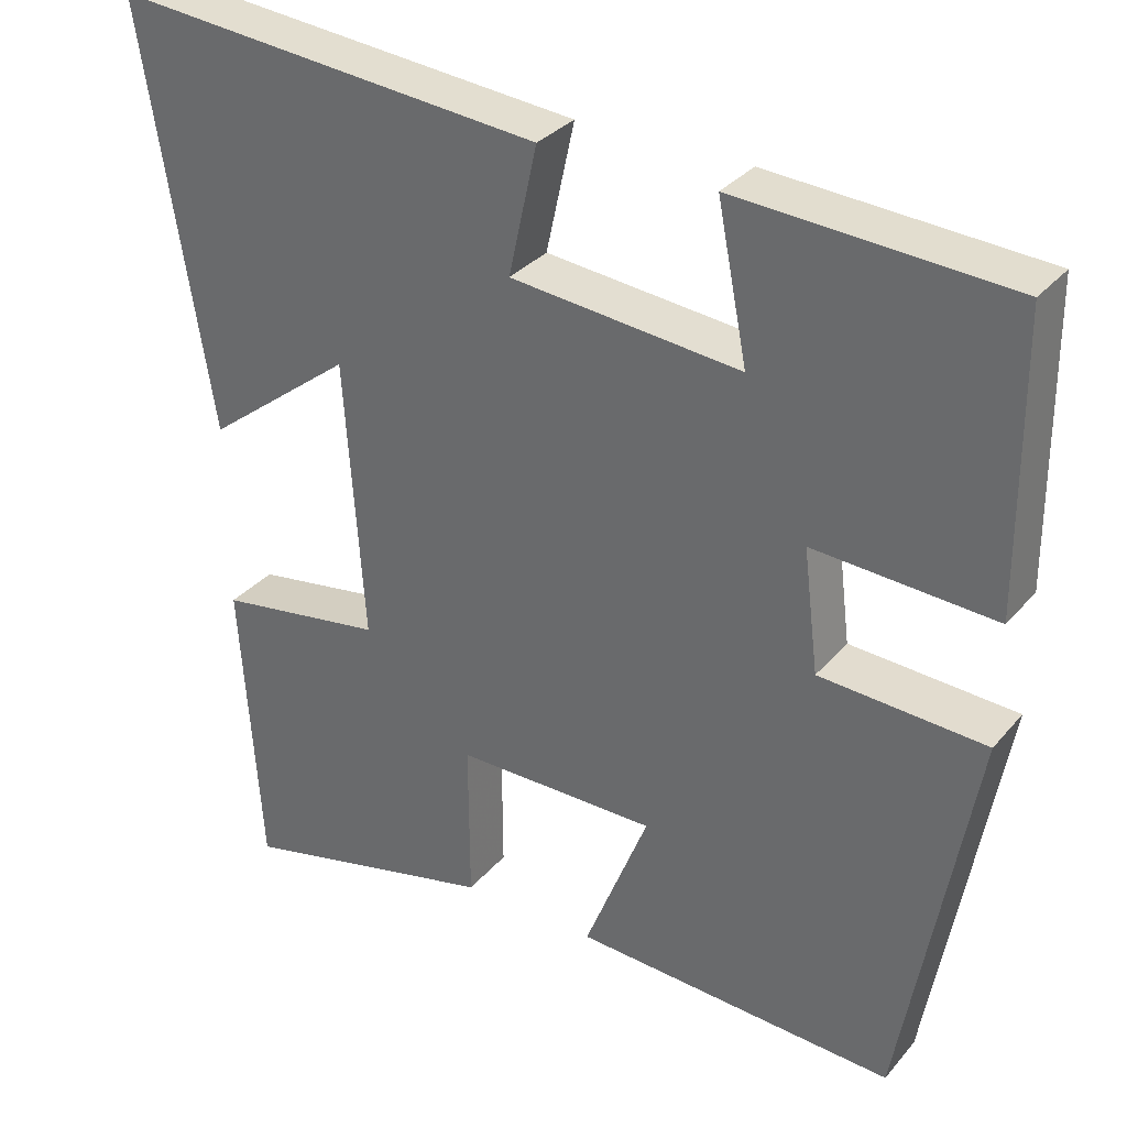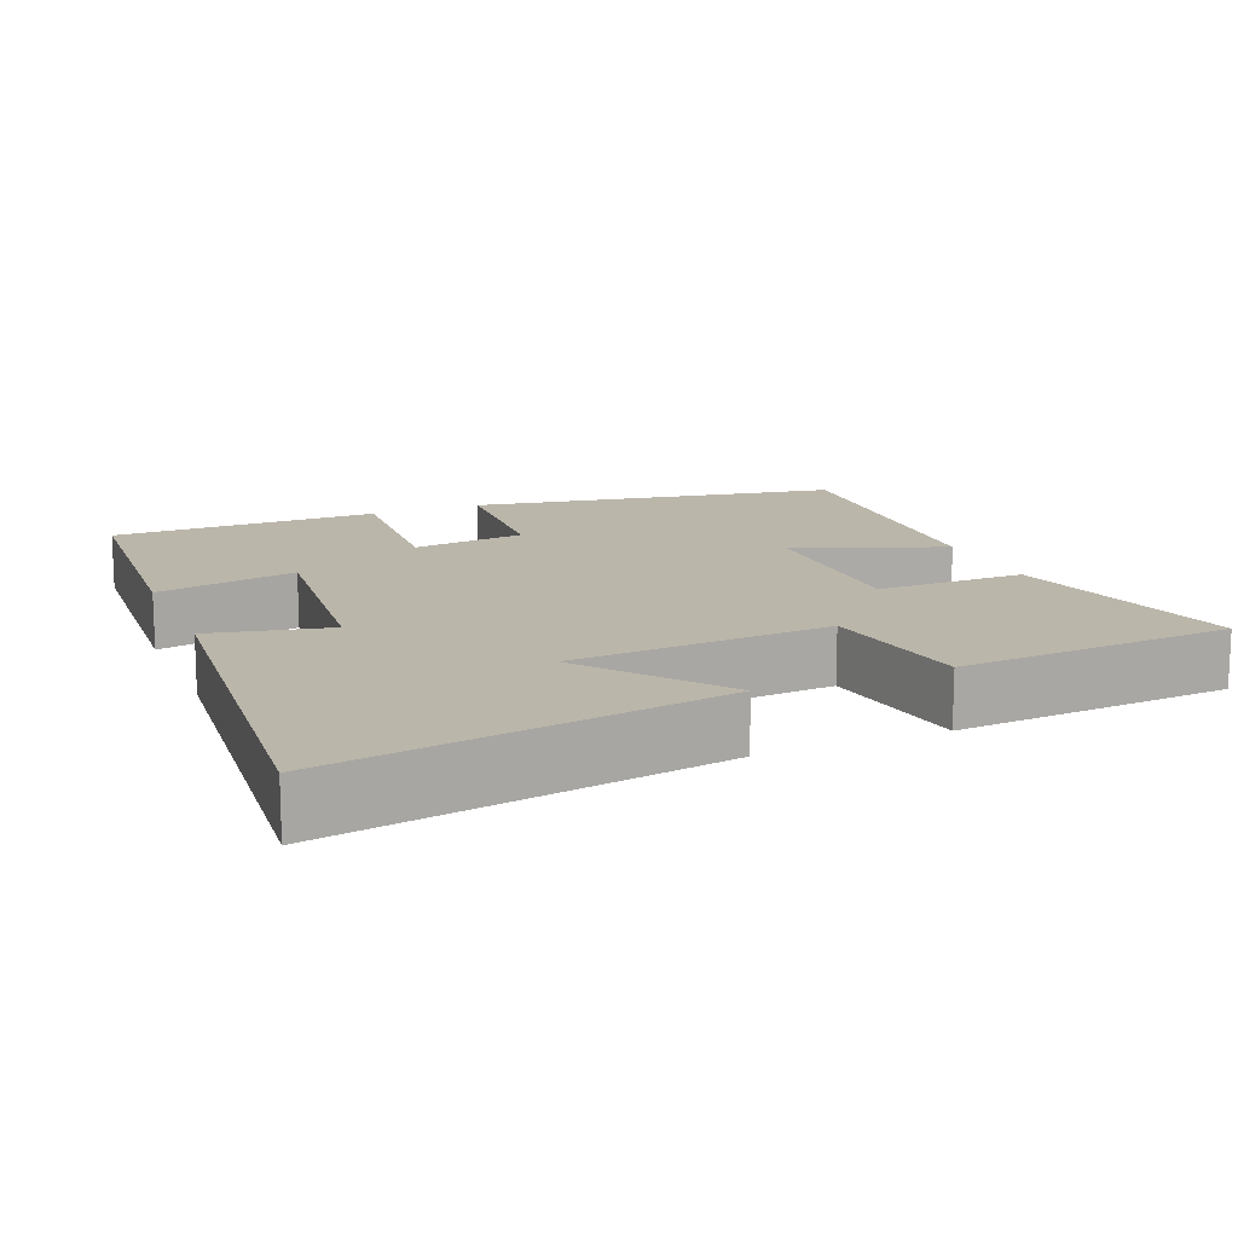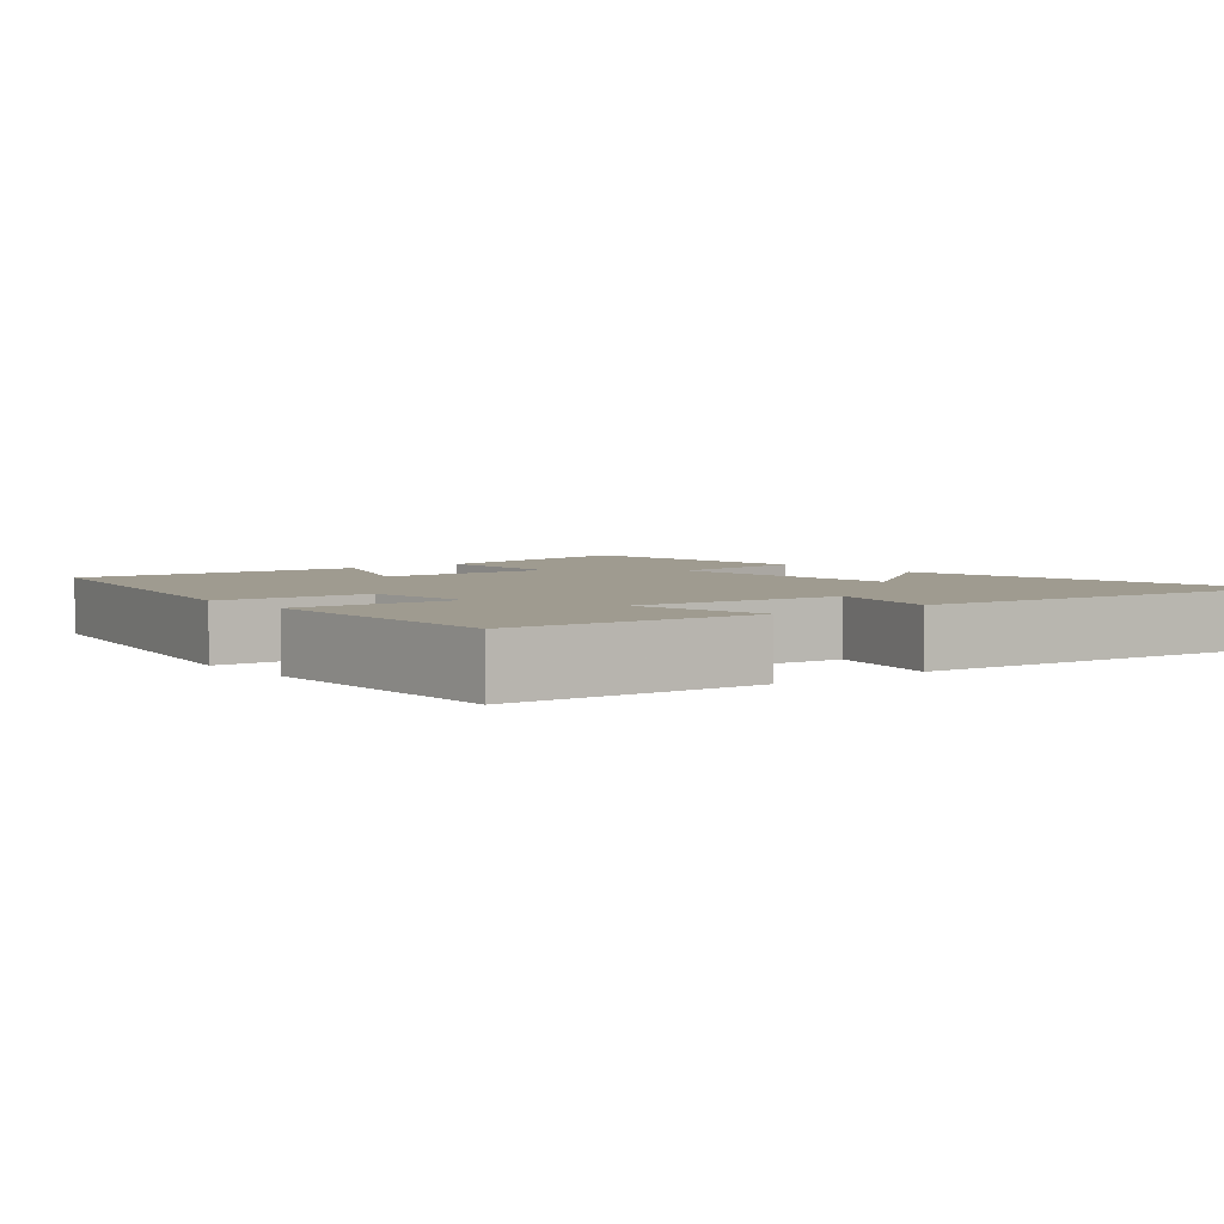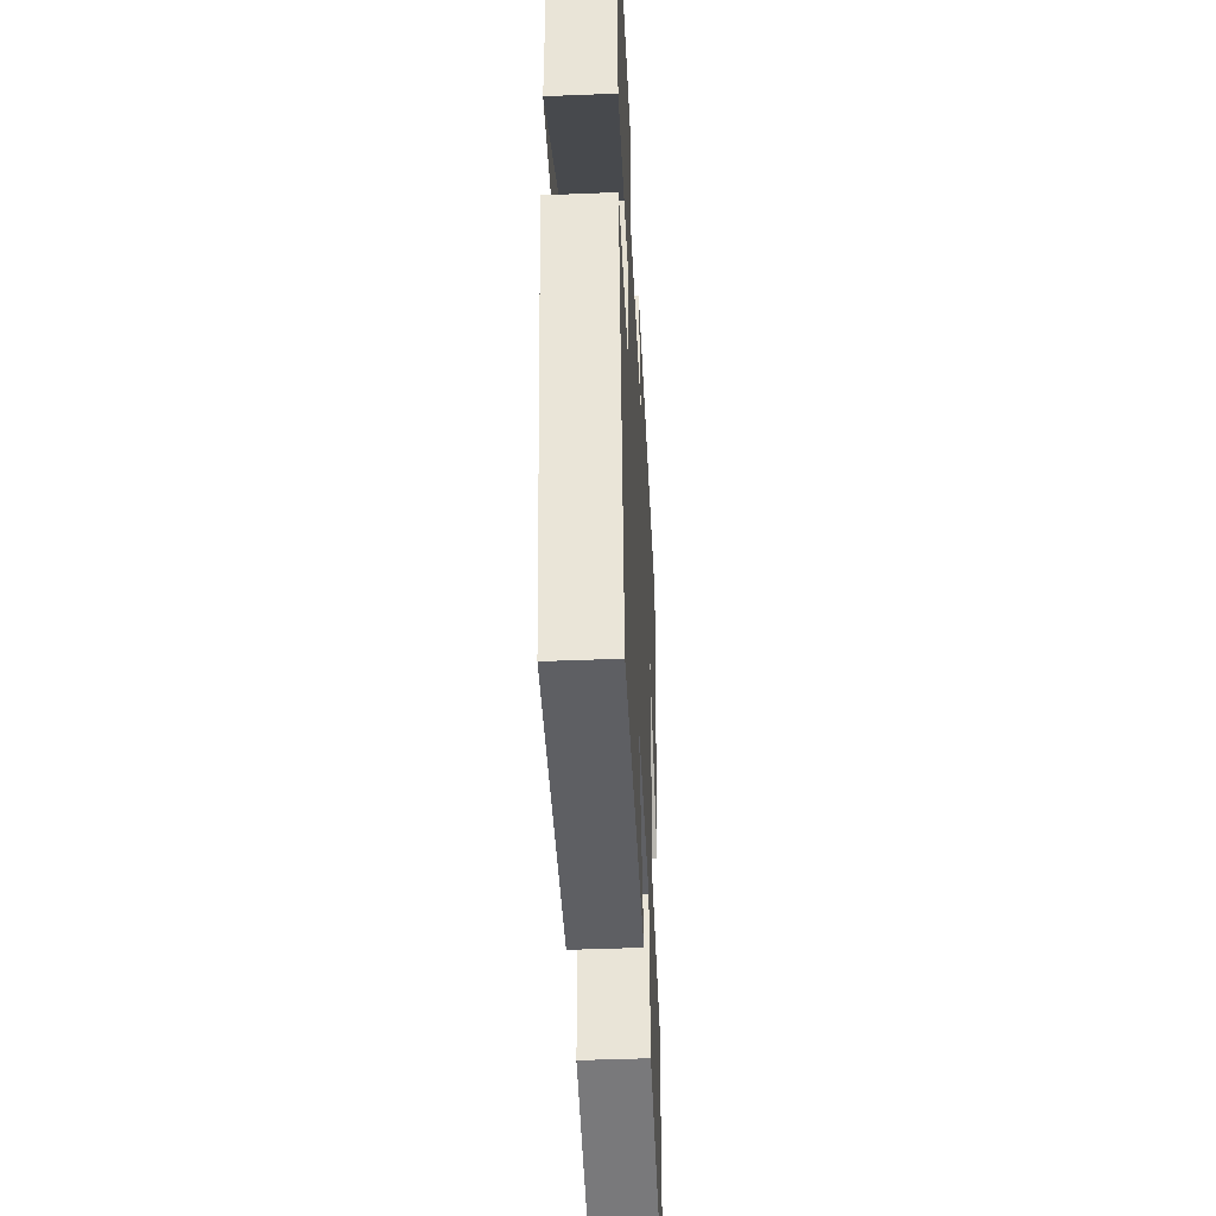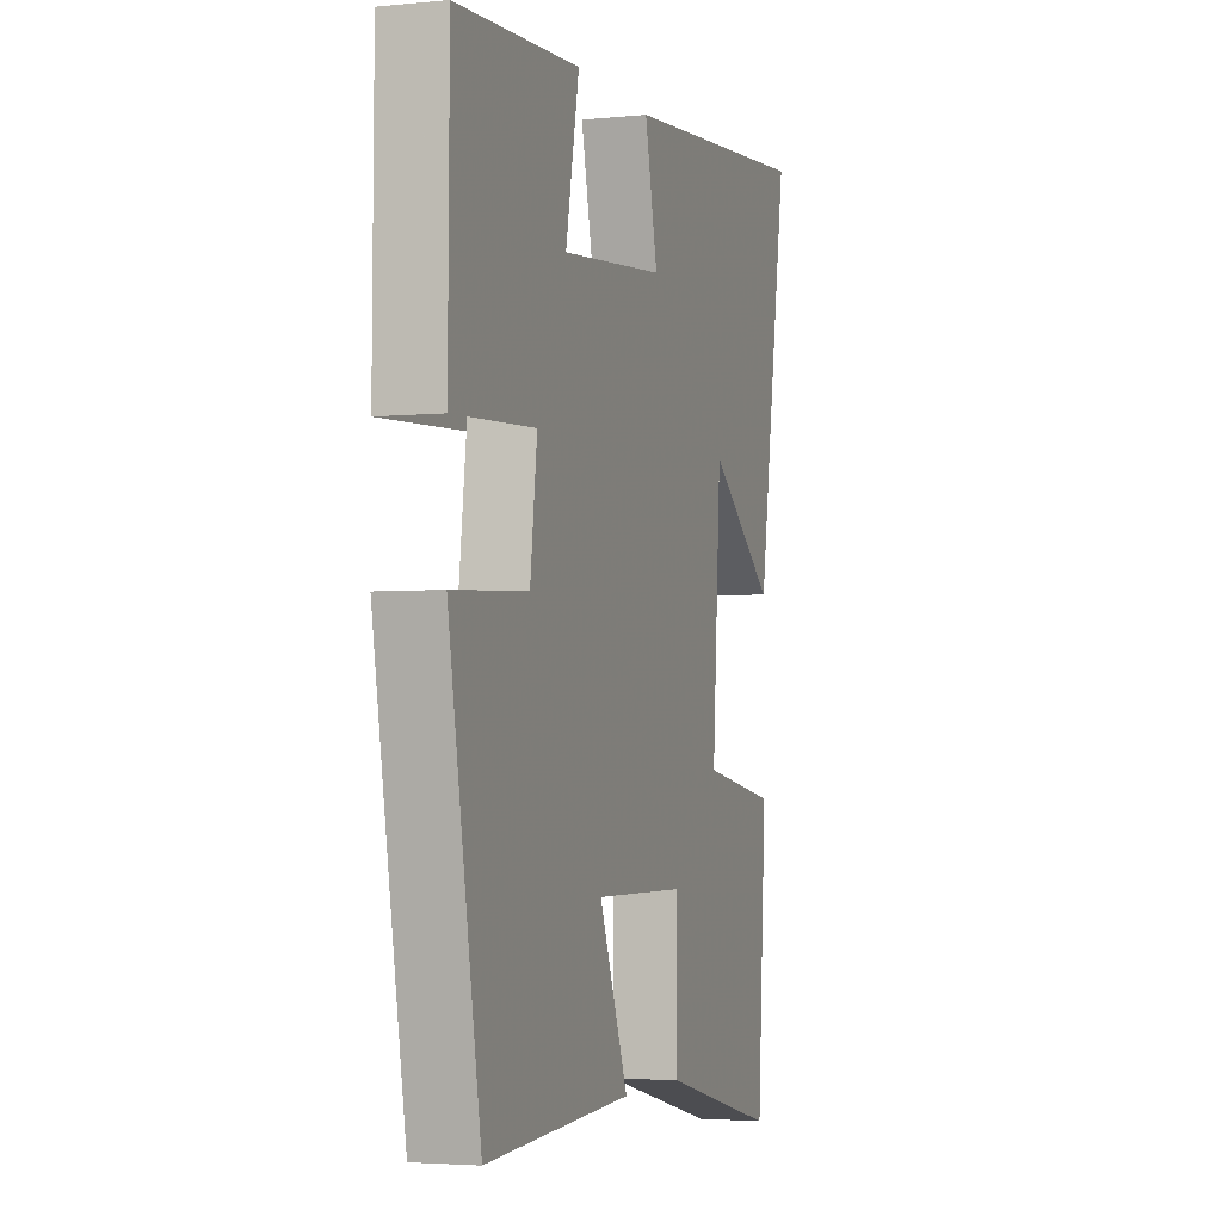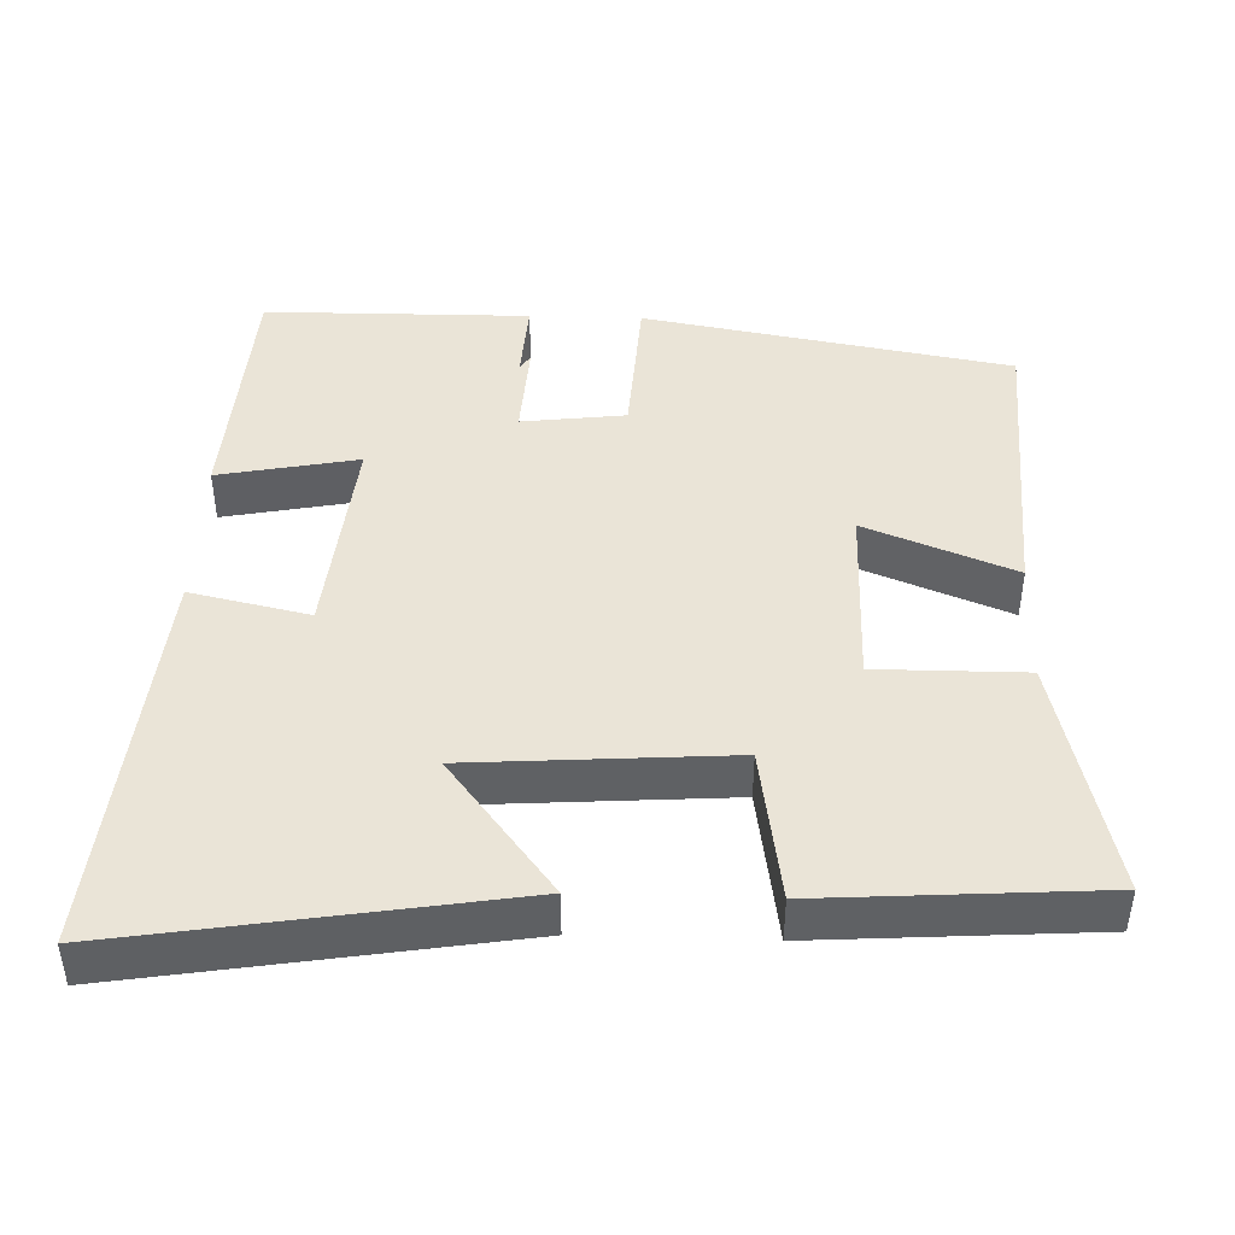
<metadata>
{"format":"obj","ext":"obj","renderer":"f3d","projection":"perspective","resolution":1024,"background":"white","views":[{"elev":32.3,"azim":-146.7,"up":"+Z"},{"elev":14.1,"azim":67.4,"up":"+Y"},{"elev":4.0,"azim":-38.4,"up":"+Y"},{"elev":-44.6,"azim":-87.3,"up":"+Z"},{"elev":-3.5,"azim":-71.5,"up":"+Z"},{"elev":43.9,"azim":91.9,"up":"+Y"}]}
</metadata>
<code>
v 0.585 0.07 0.548
v 0.5 0.07 0.031
v 0.318 0.07 0.171
v 0.294 0.07 -0.175
v 0.5 0.07 -0.207
v 0.475 0.07 -0.576
v 0.154 0.07 -0.5
v 0.155 0.07 -0.301
v -0.093 0.07 -0.301
v -0.014 0.07 -0.5
v -0.413 0.07 -0.521
v -0.5 0.07 -0.028
v -0.295 0.07 -0.016
v -0.259 0.07 0.274
v -0.5 0.07 0.122
v -0.497 0.07 0.479
v -0.16 0.07 0.5
v -0.197 0.07 0.313
v 0.087 0.07 0.341
v 0.052 0.07 0.5
v 0.585 0 0.548
v 0.5 0 0.031
v 0.318 0 0.171
v 0.294 0 -0.175
v 0.5 0 -0.207
v 0.475 0 -0.576
v 0.154 0 -0.5
v 0.155 0 -0.301
v -0.093 0 -0.301
v -0.014 0 -0.5
v -0.413 0 -0.521
v -0.5 0 -0.028
v -0.295 0 -0.016
v -0.259 0 0.274
v -0.5 0 0.122
v -0.497 0 0.479
v -0.16 0 0.5
v -0.197 0 0.313
v 0.087 0 0.341
v 0.052 0 0.5
f 19 20 1
f 15 16 17 18
f 15 18 19
f 10 11 12 13
f 9 10 13
f 8 9 13 14
f 5 6 7 8
f 4 5 8
f 3 4 8 14
f 1 2 3
f 19 1 3
f 15 19 3
f 15 14 3
f 21 40 39
f 38 37 36 35
f 39 38 35
f 33 32 31 30
f 33 30 29
f 34 33 29 28
f 28 27 26 25
f 28 25 24
f 34 28 24 23
f 23 22 21
f 23 21 39
f 23 39 35
f 23 34 35
f 1 21 22 2
f 2 22 23 3
f 3 23 24 4
f 4 24 25 5
f 5 25 26 6
f 6 26 27 7
f 7 27 28 8
f 8 28 29 9
f 9 29 30 10
f 10 30 31 11
f 11 31 32 12
f 12 32 33 13
f 13 33 34 14
f 14 34 35 15
f 15 35 36 16
f 16 36 37 17
f 17 37 38 18
f 18 38 39 19
f 19 39 40 20
f 20 40 21 1

</code>
